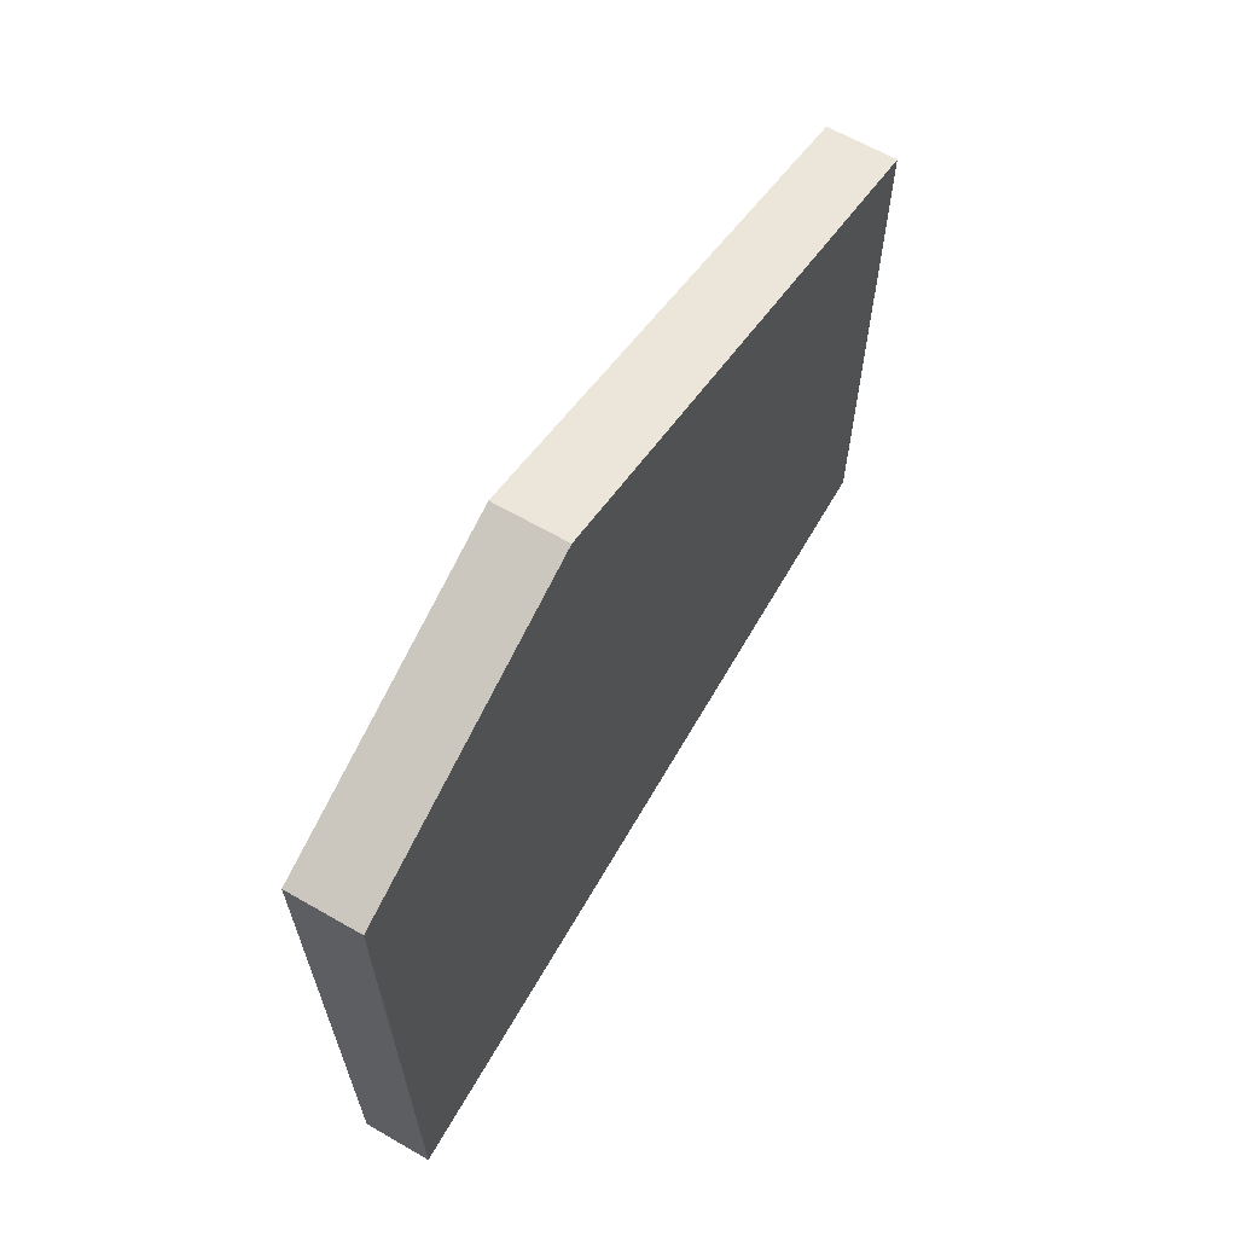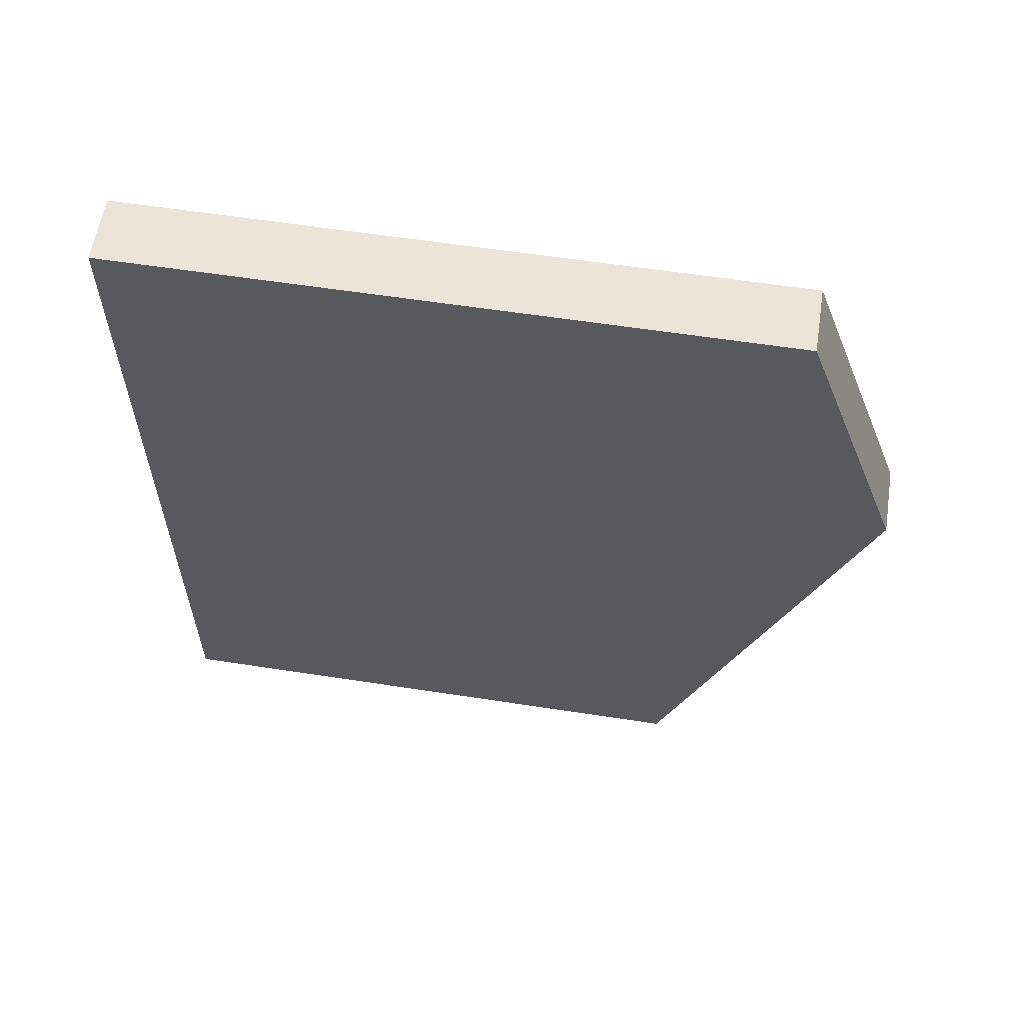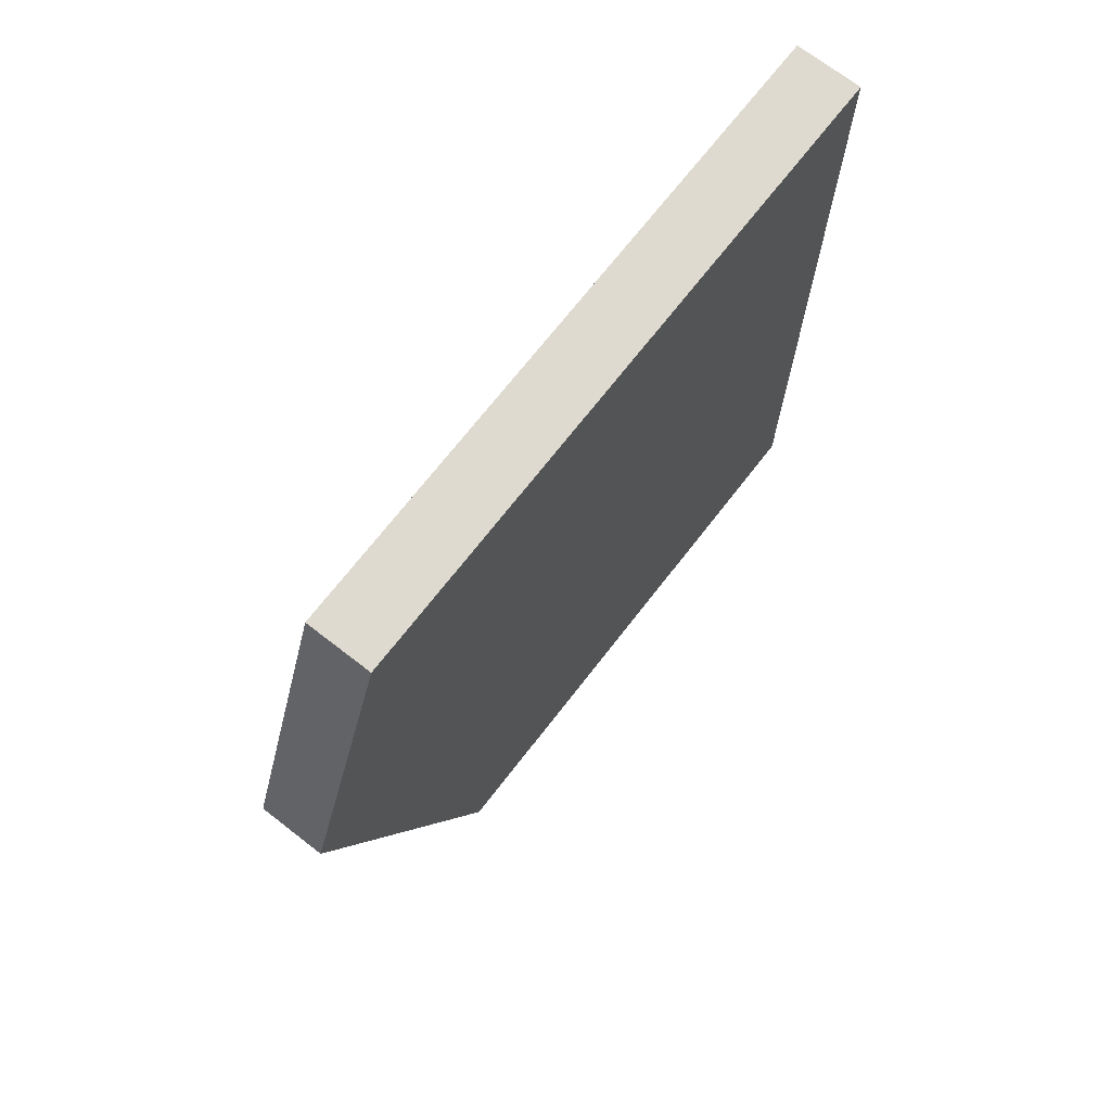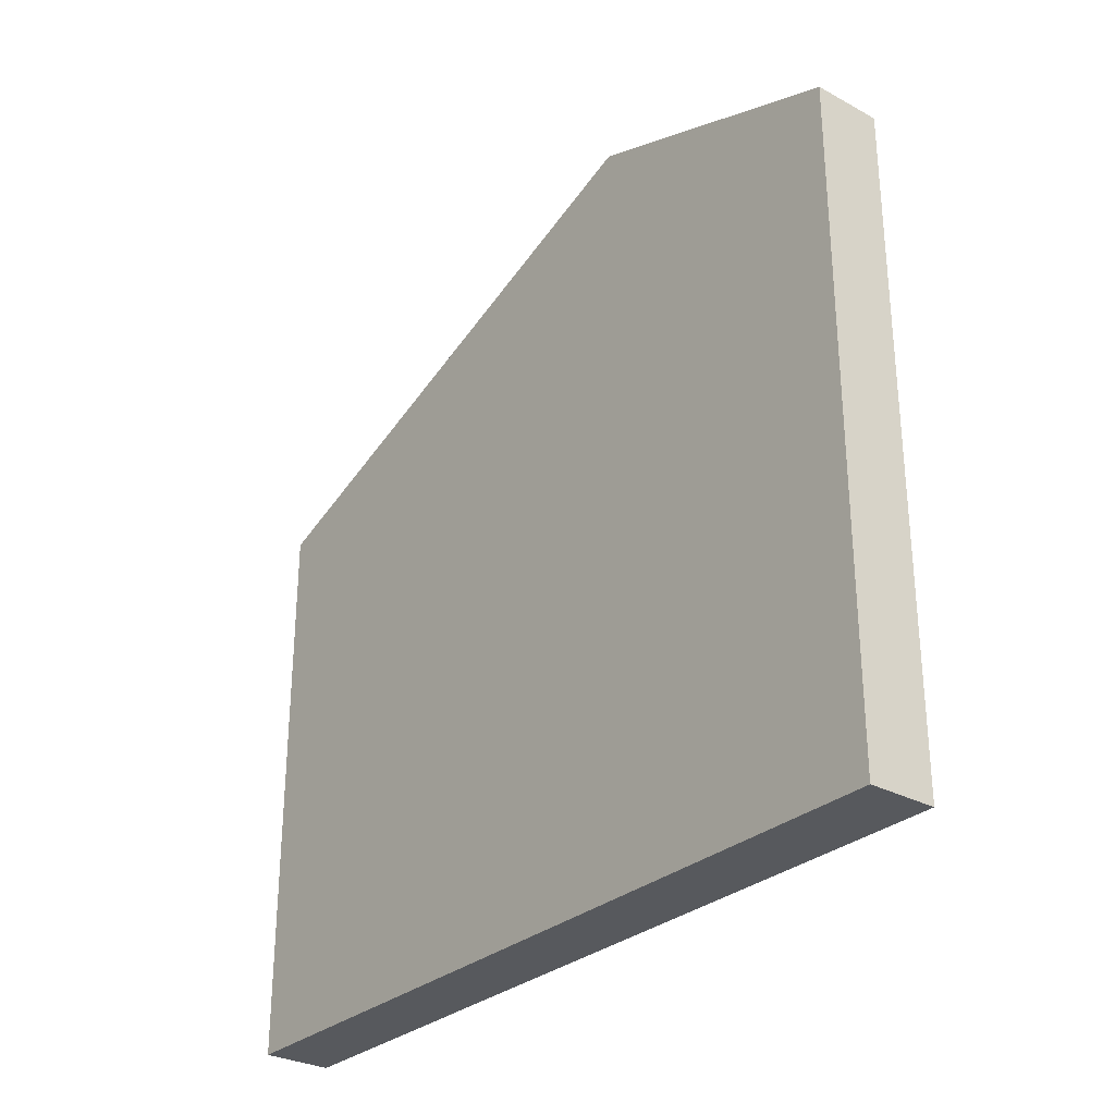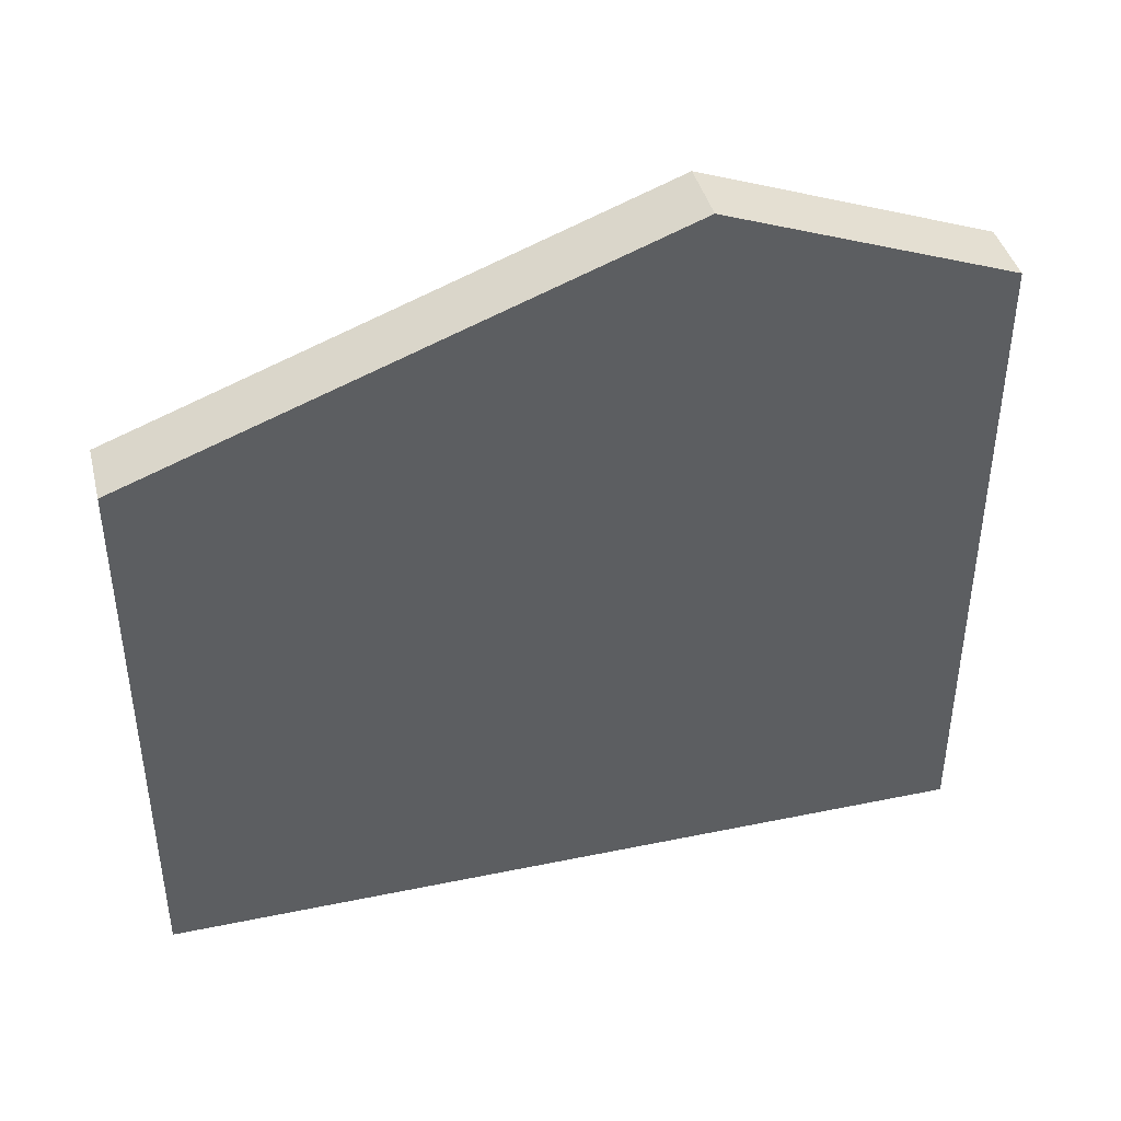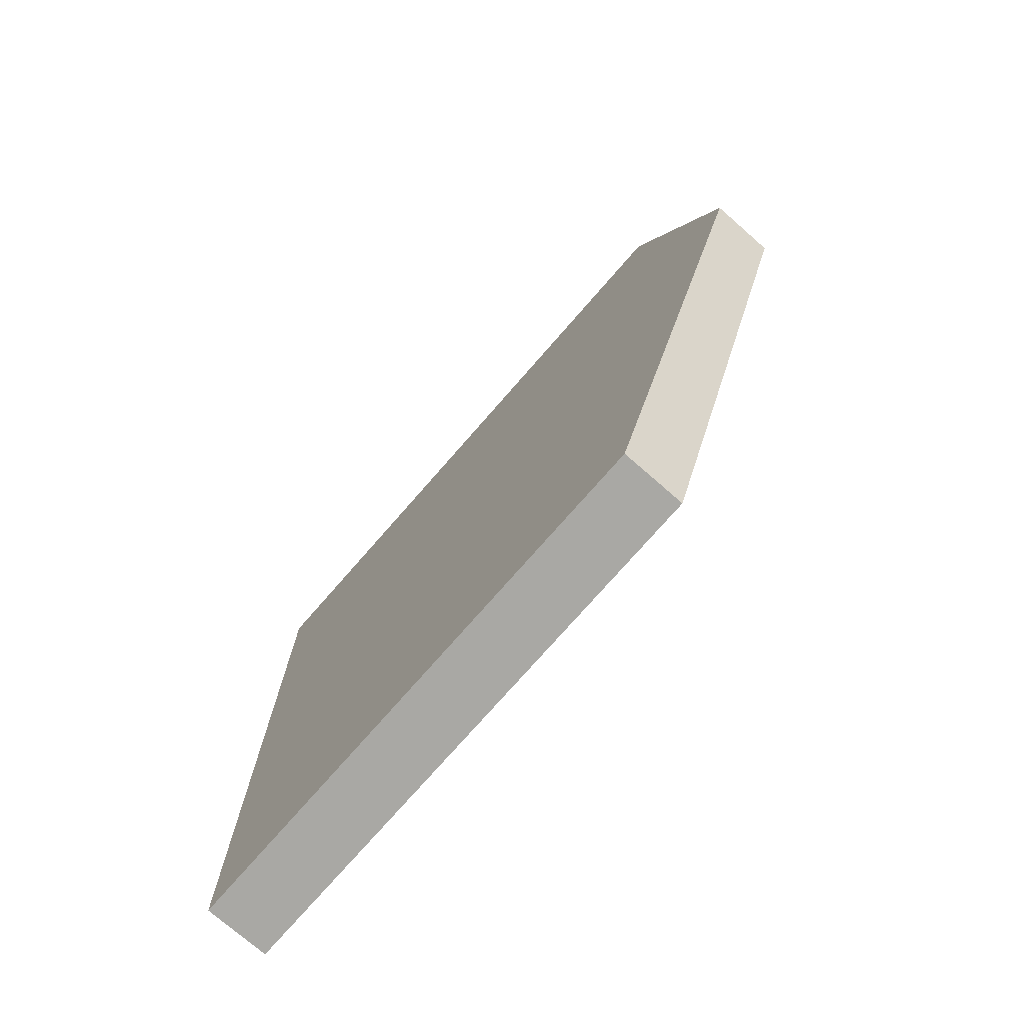
<metadata>
{"format":"obj","ext":"obj","renderer":"f3d","projection":"perspective","resolution":1024,"background":"white","views":[{"elev":64.9,"azim":30.0,"up":"+Y"},{"elev":59.4,"azim":99.0,"up":"+Z"},{"elev":70.7,"azim":-142.2,"up":"+Z"},{"elev":-29.7,"azim":-38.5,"up":"+Y"},{"elev":41.6,"azim":-104.0,"up":"+Y"},{"elev":-74.9,"azim":138.9,"up":"+Z"}]}
</metadata>
<code>
o 268817
v -8.116 14.3 8.271
v -8.116 14.3 10.7
v -8.116 14.4 10.7
v -8.116 16.27 10.7
v -8.116 16.59 9.851
v -8.116 16 8.271
v -8.116 14.4 8.271
v -7.916 14.3 8.271
v -7.916 16 8.271
v -7.916 16.59 9.851
v -7.916 16.27 10.7
v -7.916 14.3 10.7
f 7 1 3
f 6 7 5
f 3 5 7
f 4 5 3
f 3 1 2
f 11 12 10
f 12 9 10
f 9 12 8
f 2 1 12
f 8 12 1
f 9 8 7
f 1 7 8
f 6 9 7
f 3 12 11
f 12 3 2
f 11 4 3
f 10 9 6
f 6 5 10
f 5 4 11
f 11 10 5

</code>
